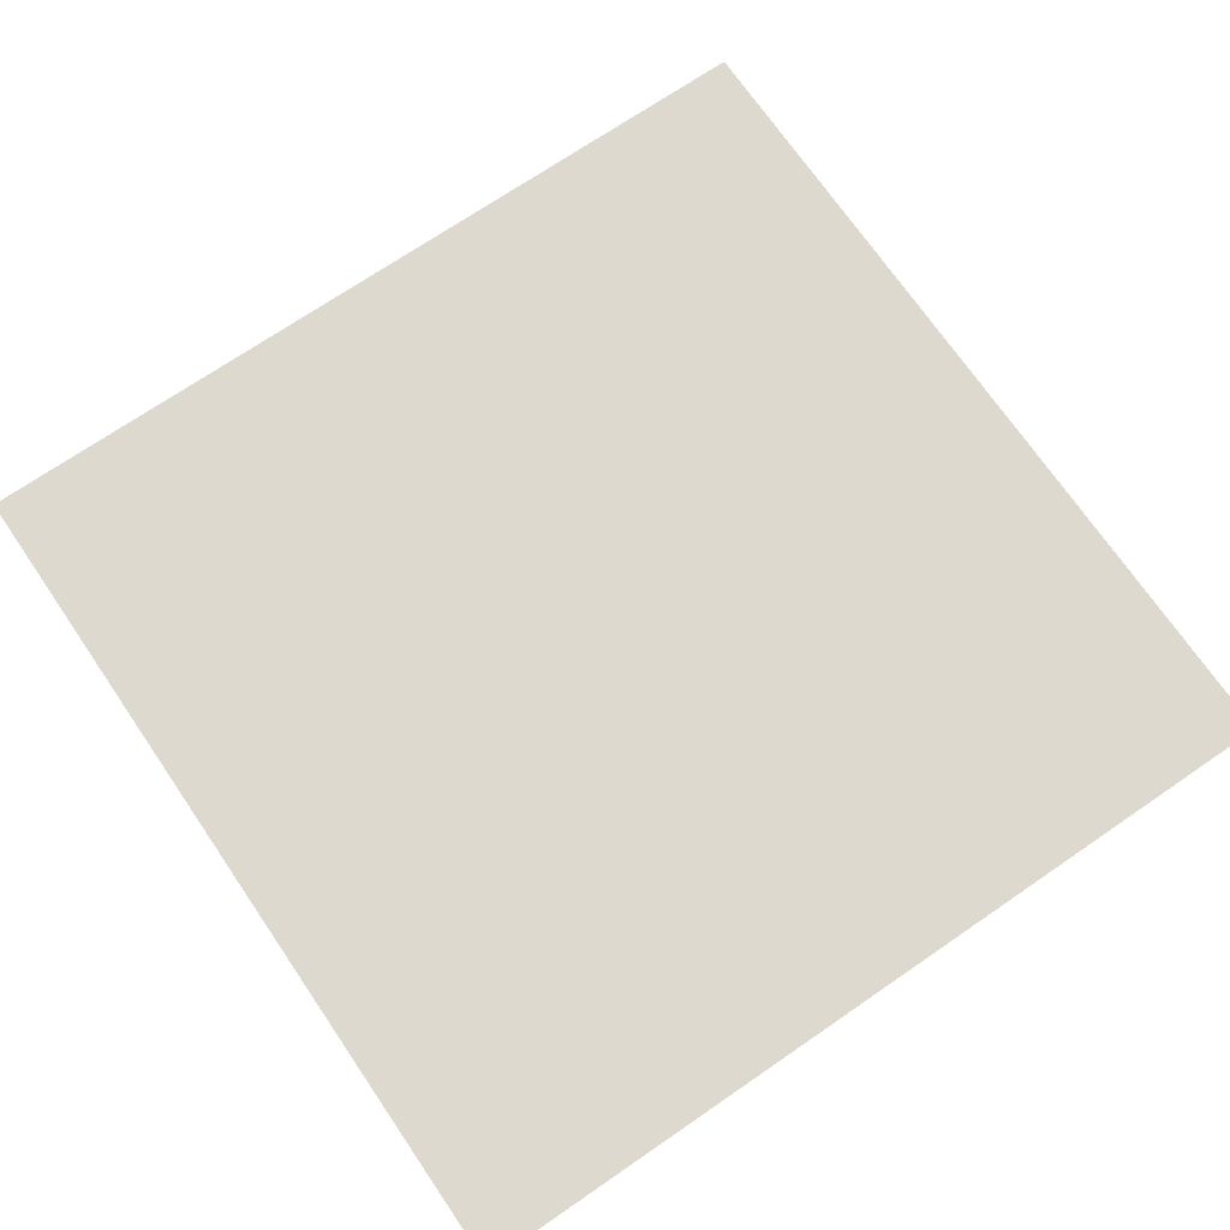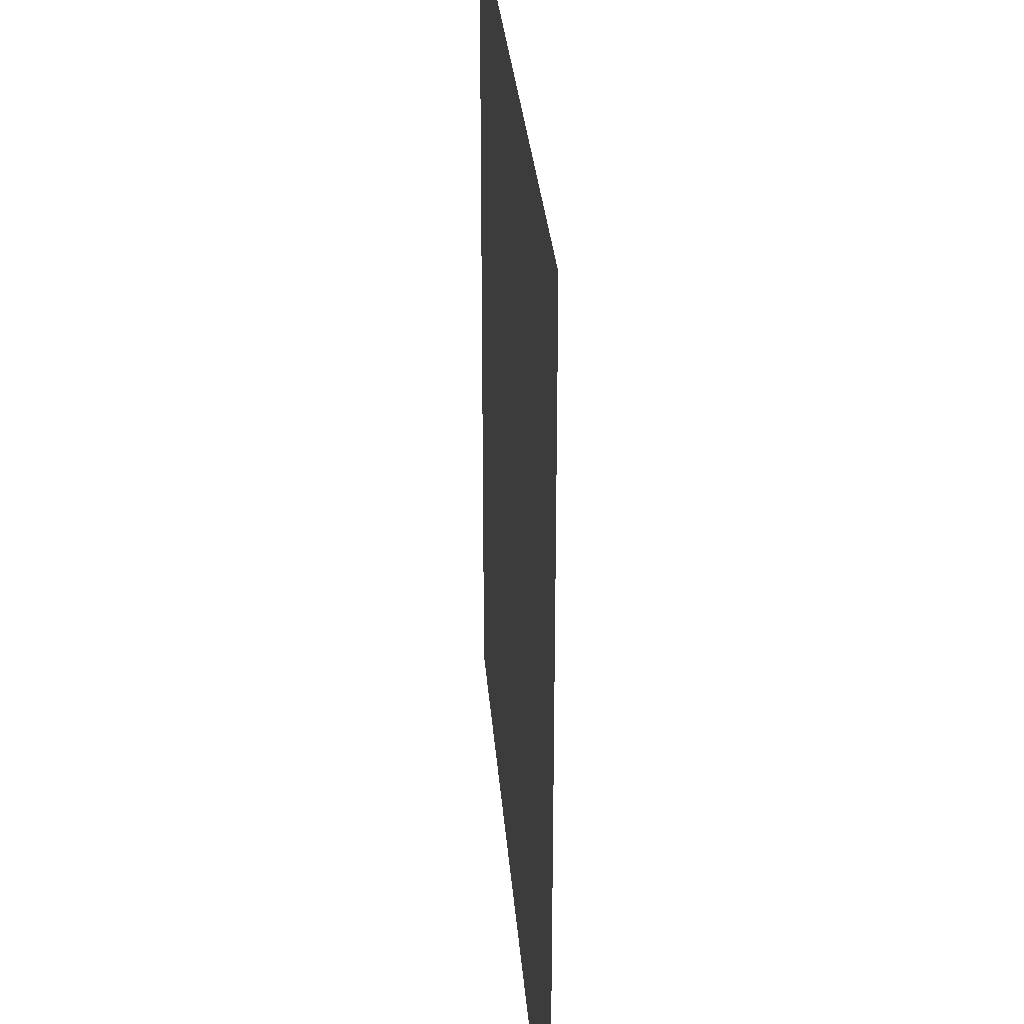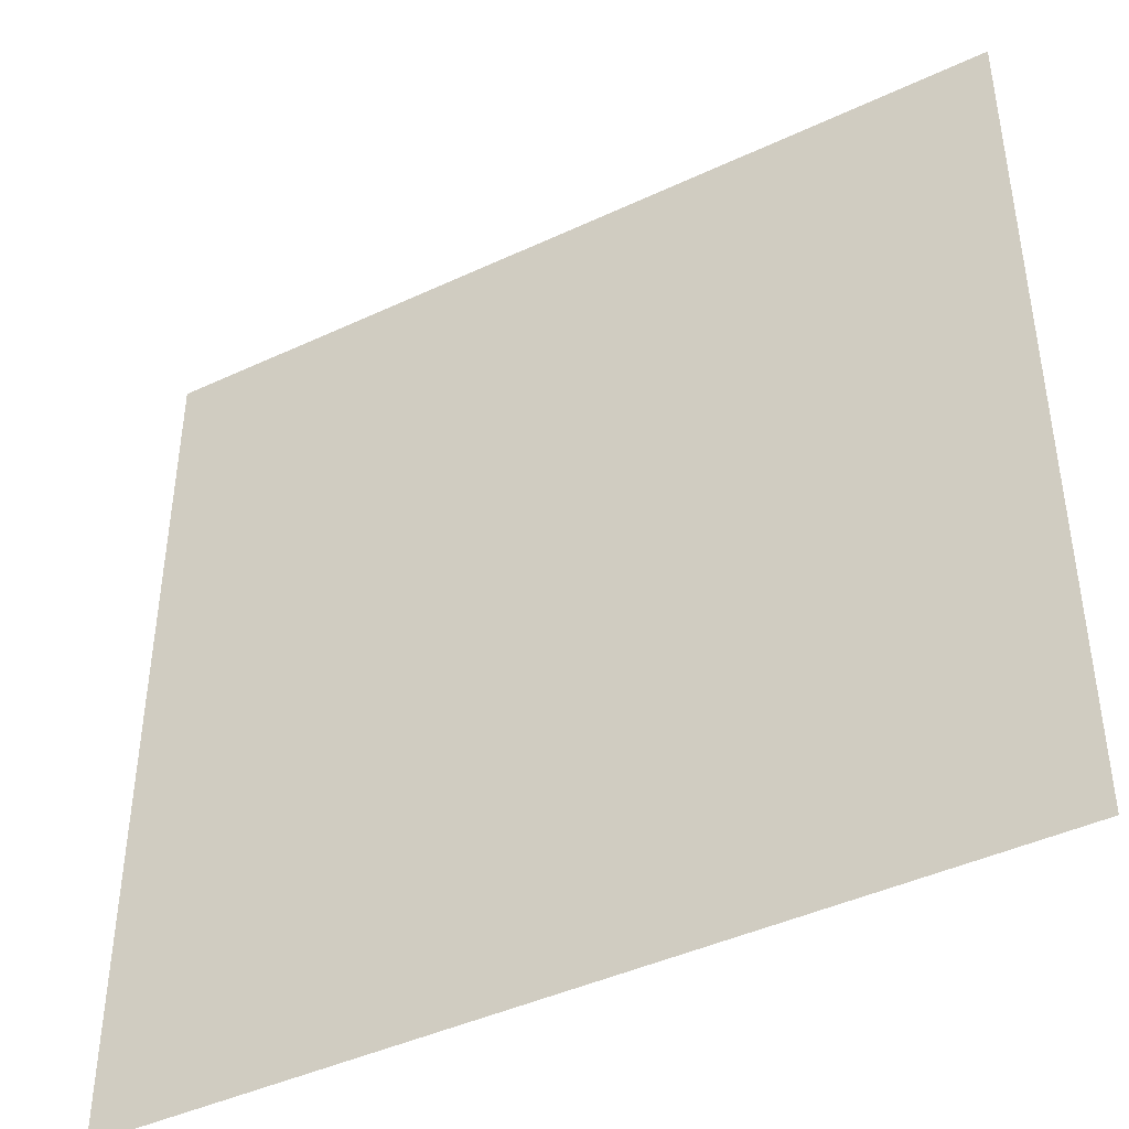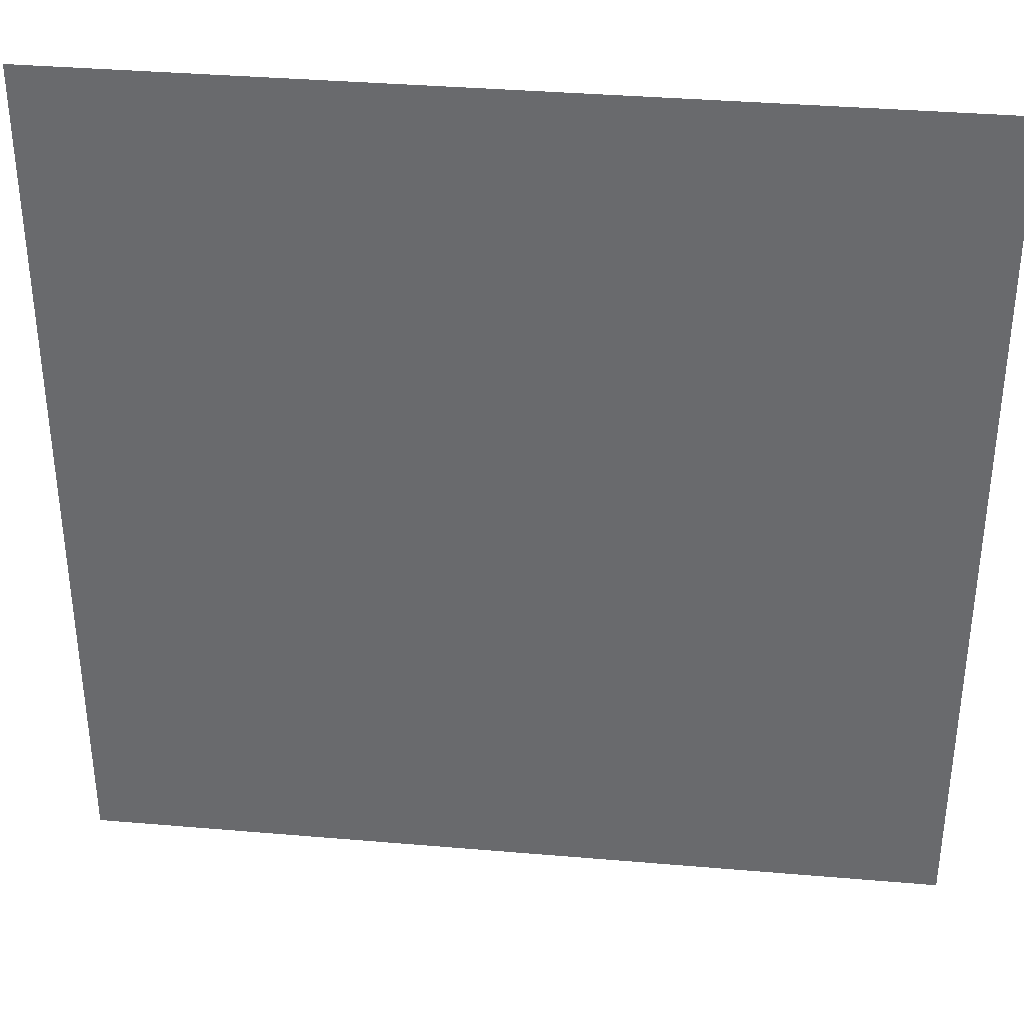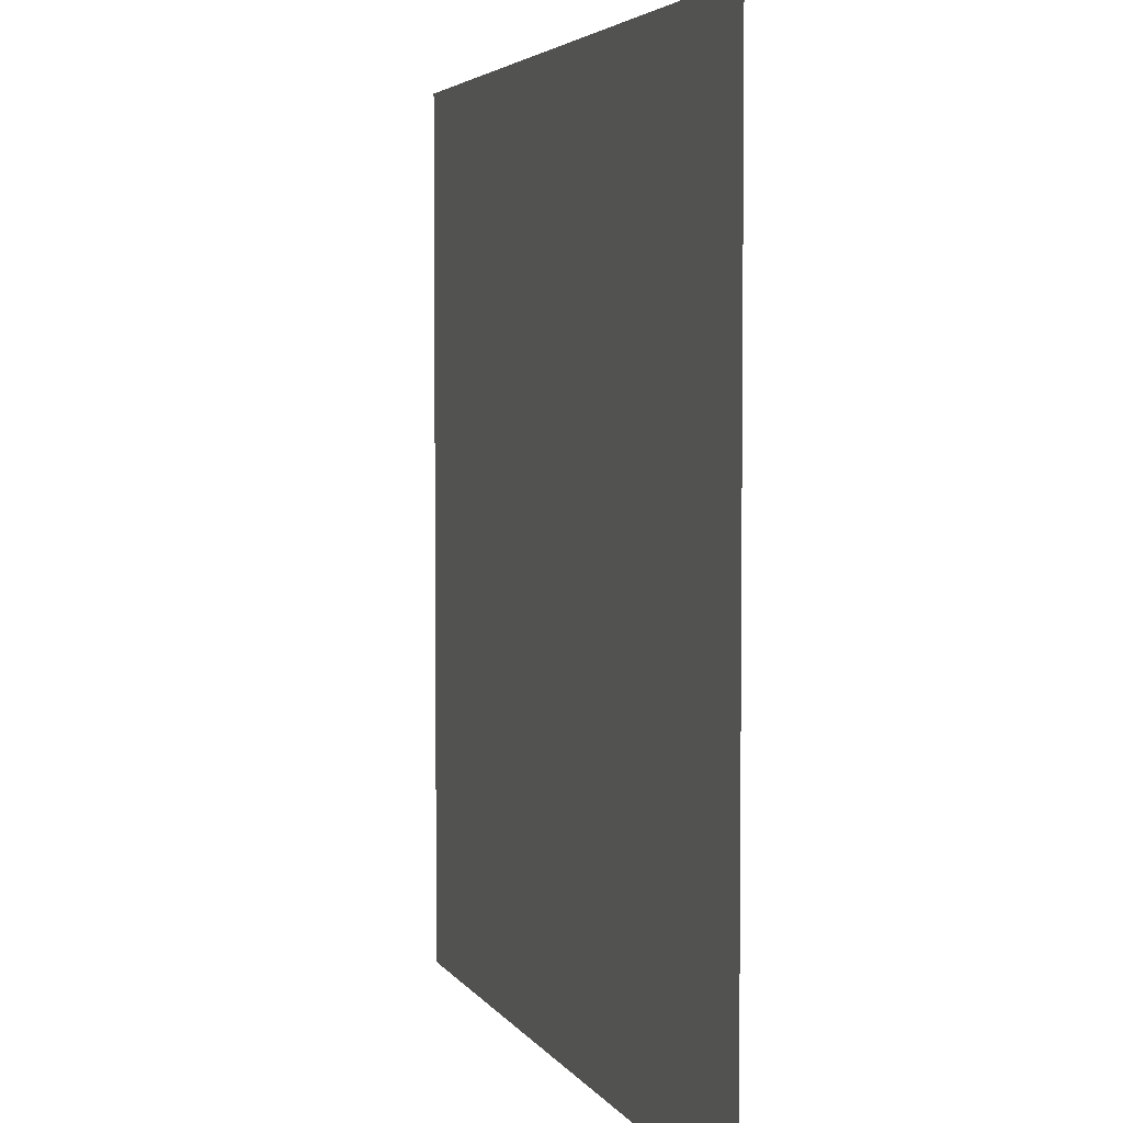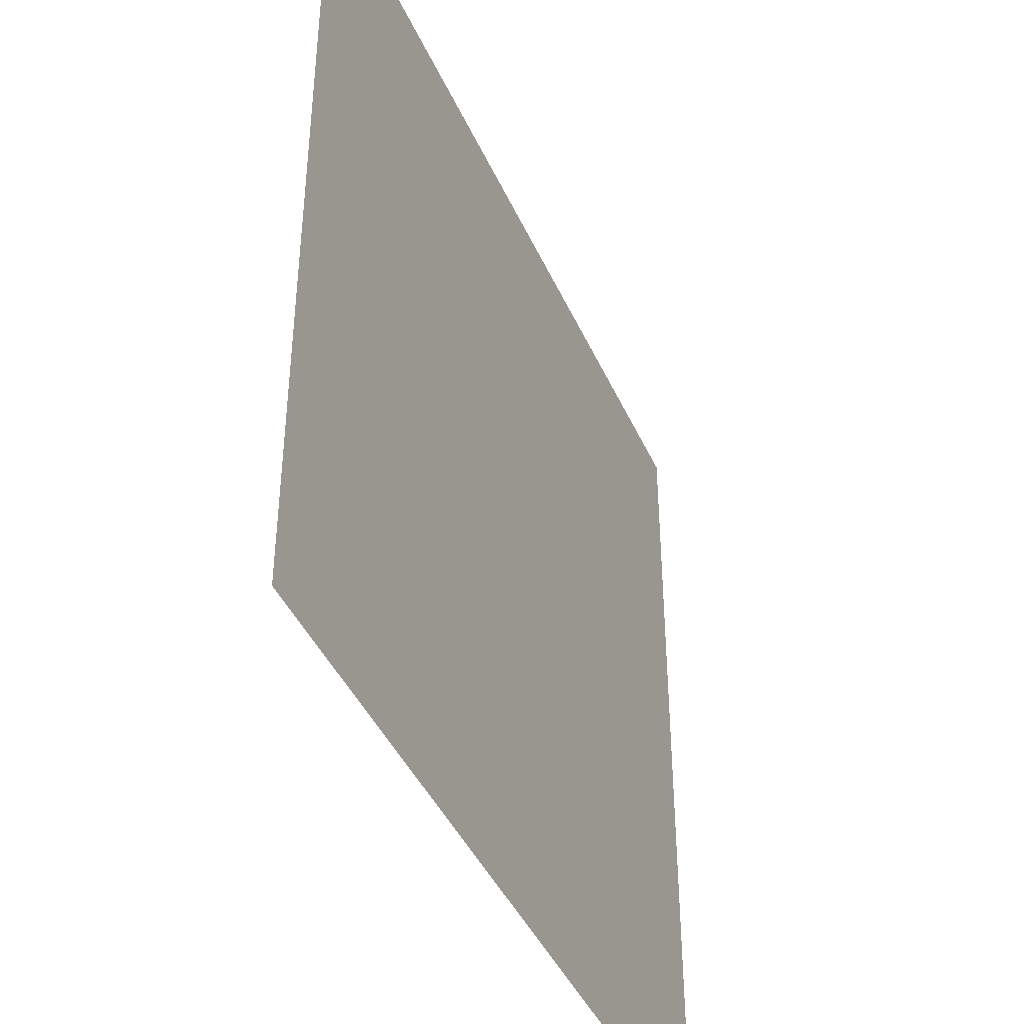
<metadata>
{"format":"obj","ext":"obj","renderer":"f3d","projection":"perspective","resolution":1024,"background":"white","views":[{"elev":71.5,"azim":-34.4,"up":"+Y"},{"elev":29.2,"azim":-94.3,"up":"+Z"},{"elev":-43.3,"azim":29.0,"up":"+Z"},{"elev":36.0,"azim":6.4,"up":"+Z"},{"elev":4.0,"azim":73.1,"up":"+Z"},{"elev":-42.3,"azim":112.8,"up":"+Z"}]}
</metadata>
<code>
o Plane
v -0.5 -0.5 0.5
v -0.5 -0.5 -0.5
v 0.5 -0.5 0.5
v 0.5 -0.5 -0.5
f 2 1 3
f 4 2 3

</code>
